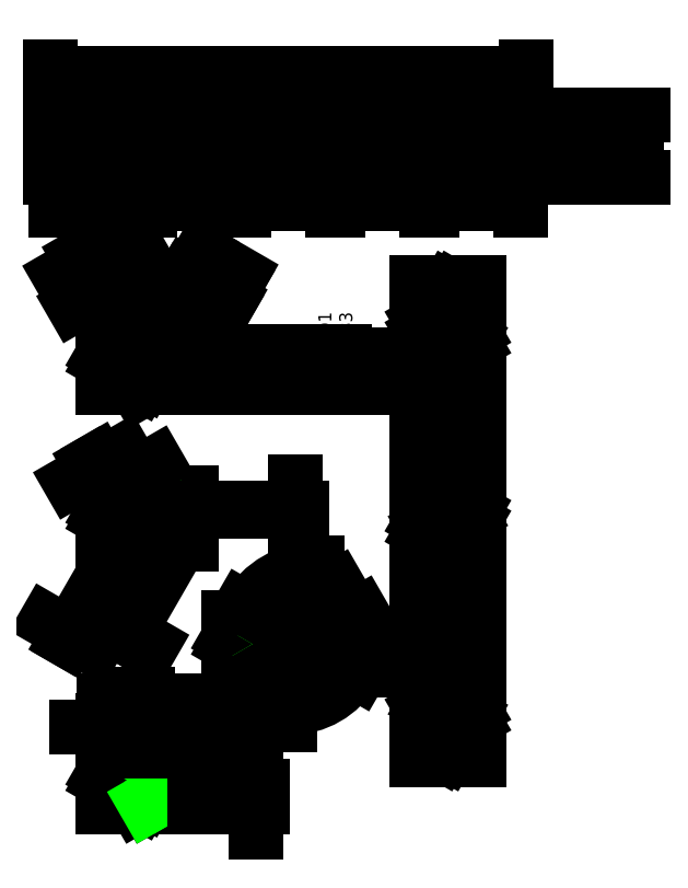
<metadata>
{"format":"dxf","ext":"dxf","renderer":"ezdxf+matplotlib","layout":"modelspace","background":"white","min_lineweight":24,"dpi":150}
</metadata>
<code>
0
SECTION
2
ENTITIES
0
LINE
8
0
10
0
20
12
11
0
21
0
0
LINE
8
0
10
7.348e-16
20
12
11
91
21
12
0
LINE
8
0
10
0
20
0
11
91
21
0
0
LINE
8
0
10
91
20
12
11
91
21
-2.229e-14
0
LINE
8
0
10
90
20
11
11
90
21
-2.192e-14
0
LINE
8
0
10
6.123e-17
20
1
11
90
21
1
0
LINE
8
0
10
1
20
12
11
1
21
1
0
LINE
8
0
10
1
20
11
11
91
21
11
0
LINE
8
0
10
18
20
11
11
18
21
1
0
LINE
8
0
10
19
20
11
11
19
21
1
0
LINE
8
0
10
36
20
11
11
36
21
1
0
LINE
8
0
10
37
20
11
11
37
21
1
0
LINE
8
0
10
55
20
11
11
55
21
1
0
LINE
8
0
10
54
20
11
11
54
21
1
0
LINE
8
0
10
73
20
11
11
73
21
1
0
LINE
8
0
10
72
20
11
11
72
21
1
0
DIMENSION
8
0
2
*D1
10
91
20
20
30
0
11
45.5
21
21.88
31
0
70
32
71
5
3
Standard
53
0
210
0
220
0
230
1
13
0
23
12
33
0
14
91
24
12
34
0
0
DIMENSION
8
0
2
*D2
10
90
20
16
30
0
11
45.5
21
17.88
31
0
70
32
71
5
3
Standard
53
0
210
0
220
0
230
1
13
1
23
11
33
0
14
90
24
11
34
0
0
DIMENSION
8
0
2
*D3
10
112
20
-2.486e-14
30
0
11
110.1
21
6
31
0
70
32
71
5
3
Standard
53
0
210
0
220
0
230
1
13
91
23
12
33
0
14
91
24
-2.229e-14
34
0
50
90
0
DIMENSION
8
0
2
*D4
10
107
20
1
30
0
11
105.1
21
6
31
0
70
32
71
5
3
Standard
53
0
210
0
220
0
230
1
13
90
23
11
33
0
14
90
24
1
34
0
50
90
0
DIMENSION
8
0
2
*D5
10
18
20
-5
30
0
11
9.5
21
-3.125
31
0
70
32
71
5
3
Standard
53
0
210
0
220
0
230
1
13
1
23
0
33
0
14
18
24
0
34
0
0
DIMENSION
8
0
2
*D6
10
36
20
-5
30
0
11
27.5
21
-3.125
31
0
70
32
71
5
3
Standard
53
0
210
0
220
0
230
1
13
19
23
0
33
0
14
36
24
0
34
0
0
DIMENSION
8
0
2
*D7
10
54
20
-5
30
0
11
45.5
21
-3.125
31
0
70
32
71
5
3
Standard
53
0
210
0
220
0
230
1
13
37
23
0
33
0
14
54
24
0
34
0
0
DIMENSION
8
0
2
*D8
10
72
20
-5
30
0
11
63.5
21
-3.125
31
0
70
32
71
5
3
Standard
53
0
210
0
220
0
230
1
13
55
23
0
33
0
14
72
24
0
34
0
0
DIMENSION
8
0
2
*D9
10
90
20
-5
30
0
11
81.5
21
-3.125
31
0
70
32
71
5
3
Standard
53
0
210
0
220
0
230
1
13
73
23
0
33
0
14
90
24
0
34
0
0
LINE
8
0
10
10
20
-40
11
27
21
-40
0
LINE
8
0
10
10
20
-30
11
27
21
-30
0
LINE
8
0
10
10
20
-30
11
10
21
-40
0
LINE
8
0
10
27
20
-40
11
27
21
-30
0
CIRCLE
8
0
10
18.5
20
-35
40
3.3
0
LINE
8
0
10
14.19
20
-30
11
14.19
21
-36.33
0
LINE
8
0
10
15.19
20
-30
11
15.19
21
-36.91
0
LINE
8
0
10
10
20
-33.91
11
18.5
21
-38.82
0
LINE
8
0
10
10
20
-35.06
11
17.5
21
-39.39
0
LINE
8
0
10
18.45
20
-40
11
21.81
21
-38.06
0
LINE
8
0
10
16.45
20
-40
11
21.81
21
-36.91
0
LINE
8
0
10
21.81
20
-40
11
21.81
21
-33.09
0
LINE
8
0
10
22.81
20
-40
11
22.81
21
-33.67
0
LINE
8
0
10
27
20
-34.94
11
19.5
21
-30.61
0
LINE
8
0
10
27
20
-36.09
11
18.5
21
-31.18
0
LINE
8
0
10
18.55
20
-30
11
15.19
21
-31.94
0
LINE
8
0
10
20.55
20
-30
11
15.19
21
-33.09
0
DIMENSION
8
0
2
*D10
10
59
20
-40
30
0
11
56.79
21
-29.06
31
0
70
33
71
5
3
Standard
53
0
210
0
220
0
230
1
13
22.81
23
-33.67
33
0
14
22.81
24
-40
34
0
0
DIMENSION
8
0
2
*D11
10
55
20
-40
30
0
11
52.79
21
-29.06
31
0
70
33
71
5
3
Standard
53
0
210
0
220
0
230
1
13
21.81
23
-33.09
33
0
14
21.81
24
-40
34
0
0
DIMENSION
8
0
2
*D12
10
33.8
20
-24.31
30
0
11
30.79
21
-20.06
31
0
70
33
71
5
3
Standard
53
0
210
0
220
0
230
1
13
18.5
23
-31.18
33
0
14
27
24
-36.09
34
0
0
DIMENSION
8
0
2
*D13
10
35.89
20
-19.54
30
0
11
33.79
21
-15.06
31
0
70
33
71
5
3
Standard
53
0
210
0
220
0
230
1
13
19.5
23
-30.61
33
0
14
27
24
-34.94
34
0
0
DIMENSION
8
0
2
*D14
10
9.457
20
-14.25
30
0
11
6.842
21
-13.59
31
0
70
33
71
5
3
Standard
53
0
210
0
220
0
230
1
13
15.19
23
-31.94
33
0
14
18.55
24
-30
34
0
0
DIMENSION
8
0
2
*D15
10
14.12
20
-18.87
30
0
11
13.79
21
-16.06
31
0
70
33
71
5
3
Standard
53
0
210
0
220
0
230
1
13
15.19
23
-33.09
33
0
14
20.55
24
-30
34
0
0
LINE
8
0
10
70
20
-111
11
82
21
-111
0
LINE
8
0
10
70
20
-111
11
70
21
-20
0
LINE
8
0
10
82
20
-111
11
82
21
-20
0
LINE
8
0
10
70
20
-20
11
82
21
-20
0
LINE
8
0
10
71
20
-21
11
82
21
-21
0
LINE
8
0
10
81
20
-111
11
81
21
-21
0
LINE
8
0
10
70
20
-110
11
81
21
-110
0
LINE
8
0
10
71
20
-110
11
71
21
-20
0
LINE
8
0
10
71
20
-93
11
81
21
-93
0
LINE
8
0
10
71
20
-92
11
81
21
-92
0
LINE
8
0
10
71
20
-75
11
81
21
-75
0
LINE
8
0
10
71
20
-74
11
81
21
-74
0
LINE
8
0
10
71
20
-56
11
81
21
-56
0
LINE
8
0
10
71
20
-57
11
81
21
-57
0
LINE
8
0
10
71
20
-38
11
81
21
-38
0
LINE
8
0
10
71
20
-39
11
81
21
-39
0
CIRCLE
8
0
10
76
20
-29.5
40
3.3
0
LINE
8
0
10
81
20
-25.19
11
74.67
21
-25.19
0
LINE
8
0
10
81
20
-26.19
11
74.09
21
-26.19
0
LINE
8
0
10
77.09
20
-21
11
72.18
21
-29.5
0
LINE
8
0
10
75.94
20
-21
11
71.61
21
-28.5
0
LINE
8
0
10
71
20
-29.45
11
72.94
21
-32.81
0
LINE
8
0
10
71
20
-27.45
11
74.09
21
-32.81
0
LINE
8
0
10
71
20
-32.81
11
77.91
21
-32.81
0
LINE
8
0
10
71
20
-33.81
11
77.33
21
-33.81
0
LINE
8
0
10
76.06
20
-38
11
80.39
21
-30.5
0
LINE
8
0
10
74.91
20
-38
11
79.82
21
-29.5
0
LINE
8
0
10
81
20
-29.55
11
79.06
21
-26.19
0
LINE
8
0
10
81
20
-31.55
11
77.91
21
-26.19
0
LINE
8
0
10
81
20
-38
11
81
21
-31.55
0
LINE
8
0
10
76.06
20
-38
11
81
21
-38
0
CIRCLE
8
0
10
76
20
-101.5
40
3.3
0
LINE
8
0
10
81
20
-97.19
11
74.67
21
-97.19
0
LINE
8
0
10
81
20
-98.19
11
74.09
21
-98.19
0
LINE
8
0
10
77.09
20
-93
11
72.18
21
-101.5
0
LINE
8
0
10
75.94
20
-93
11
71.61
21
-100.5
0
LINE
8
0
10
71
20
-101.4
11
72.94
21
-104.8
0
LINE
8
0
10
71
20
-99.45
11
74.09
21
-104.8
0
LINE
8
0
10
71
20
-104.8
11
77.91
21
-104.8
0
LINE
8
0
10
71
20
-105.8
11
77.33
21
-105.8
0
LINE
8
0
10
76.06
20
-110
11
80.39
21
-102.5
0
LINE
8
0
10
74.91
20
-110
11
79.82
21
-101.5
0
LINE
8
0
10
81
20
-101.6
11
79.06
21
-98.19
0
LINE
8
0
10
81
20
-103.6
11
77.91
21
-98.19
0
LINE
8
0
10
81
20
-110
11
81
21
-103.6
0
LINE
8
0
10
76.06
20
-110
11
81
21
-110
0
CIRCLE
8
0
10
76
20
-65.5
40
3.3
0
LINE
8
0
10
71
20
-61.19
11
77.33
21
-61.19
0
LINE
8
0
10
71
20
-62.19
11
77.91
21
-62.19
0
LINE
8
0
10
74.91
20
-57
11
79.82
21
-65.5
0
LINE
8
0
10
76.06
20
-57
11
80.39
21
-64.5
0
LINE
8
0
10
81
20
-65.45
11
79.06
21
-68.81
0
LINE
8
0
10
81
20
-63.45
11
77.91
21
-68.81
0
LINE
8
0
10
81
20
-68.81
11
74.09
21
-68.81
0
LINE
8
0
10
81
20
-69.81
11
74.67
21
-69.81
0
LINE
8
0
10
75.94
20
-74
11
71.61
21
-66.5
0
LINE
8
0
10
77.09
20
-74
11
72.18
21
-65.5
0
LINE
8
0
10
71
20
-65.55
11
72.94
21
-62.19
0
LINE
8
0
10
71
20
-67.55
11
74.09
21
-62.19
0
LINE
8
0
10
71
20
-74
11
71
21
-67.55
0
LINE
8
0
10
75.94
20
-74
11
71
21
-74
0
LINE
8
0
10
10
20
-70
11
27
21
-70
0
LINE
8
0
10
10
20
-60
11
27
21
-60
0
LINE
8
0
10
10
20
-60
11
10
21
-70
0
LINE
8
0
10
27
20
-70
11
27
21
-60
0
CIRCLE
8
0
10
18.5
20
-65
40
3.3
0
LINE
8
0
10
14.19
20
-60
11
14.19
21
-66.33
0
LINE
8
0
10
15.19
20
-60
11
15.19
21
-66.91
0
LINE
8
0
10
10
20
-63.91
11
18.5
21
-68.82
0
LINE
8
0
10
10
20
-65.06
11
17.5
21
-69.39
0
LINE
8
0
10
18.45
20
-70
11
21.81
21
-68.06
0
LINE
8
0
10
16.45
20
-70
11
21.81
21
-66.91
0
LINE
8
0
10
21.81
20
-70
11
21.81
21
-63.09
0
LINE
8
0
10
22.81
20
-70
11
22.81
21
-63.67
0
LINE
8
0
10
27
20
-64.94
11
19.5
21
-60.61
0
LINE
8
0
10
27
20
-66.09
11
18.5
21
-61.18
0
LINE
8
0
10
18.55
20
-60
11
15.19
21
-61.94
0
LINE
8
0
10
20.55
20
-60
11
15.19
21
-63.09
0
LINE
8
0
10
21.81
20
-68.06
11
21.31
21
-67.2
0
LINE
8
0
10
18.49
20
-69.98
11
17.99
21
-69.11
0
LINE
8
0
10
22.81
20
-63.67
11
21.81
21
-63.67
0
LINE
8
0
10
27
20
-64.94
11
26.5
21
-65.8
0
LINE
8
0
10
19.5
20
-60.61
11
19
21
-61.47
0
DIMENSION
8
0
2
*D16
10
15.14
20
-86.64
30
0
11
15.83
21
-84.87
31
0
70
33
71
5
3
Standard
53
0
210
0
220
0
230
1
13
26.5
23
-65.8
33
0
14
27
24
-66.09
34
0
0
DIMENSION
8
0
2
*D17
10
3.571
20
-87.04
30
0
11
4.759
21
-85.56
31
0
70
33
71
5
3
Standard
53
0
210
0
220
0
230
1
13
19
23
-61.47
33
0
14
18.5
24
-61.18
34
0
0
DIMENSION
8
0
2
*D18
10
16.01
20
-56.86
30
0
11
14.82
21
-55.38
31
0
70
33
71
5
3
Standard
53
0
210
0
220
0
230
1
13
21.31
23
-67.2
33
0
14
21.81
24
-66.91
34
0
0
DIMENSION
8
0
2
*D19
10
8.15
20
-55.62
30
0
11
7.982
21
-53.56
31
0
70
33
71
5
3
Standard
53
0
210
0
220
0
230
1
13
17.99
23
-69.11
33
0
14
16.45
24
-70
34
0
0
DIMENSION
8
0
2
*D20
10
46.79
20
-63.09
30
0
11
44.92
21
-63.38
31
0
70
33
71
5
3
Standard
53
0
210
0
220
0
230
1
13
21.81
23
-63.67
33
0
14
21.81
24
-63.09
34
0
0
LINE
8
0
10
34
20
-94
11
51
21
-94
0
LINE
8
0
10
34
20
-84
11
51
21
-84
0
LINE
8
0
10
34
20
-84
11
34
21
-94
0
LINE
8
0
10
51
20
-94
11
51
21
-84
0
CIRCLE
8
0
10
42.5
20
-89
40
3.3
0
LINE
8
0
10
38.19
20
-84
11
38.19
21
-90.33
0
LINE
8
0
10
39.19
20
-84
11
39.19
21
-90.91
0
LINE
8
0
10
34
20
-87.91
11
42.5
21
-92.82
0
LINE
8
0
10
34
20
-89.06
11
41.5
21
-93.39
0
LINE
8
0
10
42.45
20
-94
11
45.81
21
-92.06
0
LINE
8
0
10
40.45
20
-94
11
45.81
21
-90.91
0
LINE
8
0
10
45.81
20
-94
11
45.81
21
-87.09
0
LINE
8
0
10
46.81
20
-94
11
46.81
21
-87.67
0
LINE
8
0
10
51
20
-88.94
11
43.5
21
-84.61
0
LINE
8
0
10
51
20
-90.09
11
42.5
21
-85.18
0
LINE
8
0
10
42.55
20
-84
11
39.19
21
-85.94
0
LINE
8
0
10
44.55
20
-84
11
39.19
21
-87.09
0
LINE
8
0
10
45.81
20
-92.06
11
45.31
21
-91.2
0
LINE
8
0
10
42.49
20
-93.98
11
41.99
21
-93.11
0
LINE
8
0
10
46.81
20
-87.67
11
45.81
21
-87.67
0
LINE
8
0
10
51
20
-88.94
11
50.5
21
-89.8
0
LINE
8
0
10
43.5
20
-84.61
11
43
21
-85.47
0
DIMENSION
8
0
2
*D21
10
51
20
-90.09
30
0
11
11.65
21
26.58
31
0
70
34
71
5
72
0
3
Standard
53
0
210
0
220
0
230
1
13
45.81
23
-87.09
33
0
14
45.81
24
-94
34
0
15
42.5
25
-85.18
35
0
16
52.8
26
-99.25
36
0
0
DIMENSION
8
0
2
*D22
10
40.45
20
-94
30
0
11
11.65
21
26.58
31
0
70
34
71
5
72
0
3
Standard
53
0
210
0
220
0
230
1
13
45.81
23
-94
33
0
14
45.81
24
-87.09
34
0
15
45.81
25
-90.91
35
0
16
37.42
26
-99.75
36
0
0
DIMENSION
8
0
2
*D23
10
45.81
20
-90.91
30
0
11
11.65
21
26.58
31
0
70
34
71
5
72
0
3
Standard
53
0
210
0
220
0
230
1
13
34
23
-94
33
0
14
51
24
-94
34
0
15
40.45
25
-94
35
0
16
60.91
26
-90.62
36
0
0
DIMENSION
8
0
2
*D24
10
42.5
20
-85.18
30
0
11
11.65
21
26.58
31
0
70
34
71
5
72
0
3
Standard
53
0
210
0
220
0
230
1
13
51
23
-94
33
0
14
51
24
-84
34
0
15
51
25
-90.09
35
0
16
41.52
26
-77.89
36
0
0
DIMENSION
8
0
2
*D25
10
51
20
-90.09
30
0
11
11.65
21
26.58
31
0
70
34
71
5
72
0
3
Standard
53
0
210
0
220
0
230
1
13
44.55
23
-84
33
0
14
39.19
24
-87.09
34
0
15
42.5
25
-85.18
35
0
16
55.63
26
-84.68
36
0
0
LINE
8
0
10
10
20
-120
11
27
21
-120
0
LINE
8
0
10
10
20
-110
11
27
21
-110
0
LINE
8
0
10
10
20
-110
11
10
21
-120
0
LINE
8
0
10
27
20
-120
11
27
21
-110
0
CIRCLE
8
0
10
18.5
20
-115
40
3.3
0
LINE
8
0
10
14.19
20
-110
11
14.19
21
-116.3
0
LINE
8
0
10
15.19
20
-110
11
15.19
21
-116.9
0
LINE
8
0
10
10
20
-113.9
11
18.5
21
-118.8
0
LINE
8
0
10
10
20
-115.1
11
17.5
21
-119.4
0
LINE
8
0
10
18.45
20
-120
11
21.81
21
-118.1
0
LINE
8
0
10
16.45
20
-120
11
21.81
21
-116.9
0
LINE
8
0
10
21.81
20
-120
11
21.81
21
-113.1
0
LINE
8
0
10
22.81
20
-120
11
22.81
21
-113.7
0
LINE
8
0
10
27
20
-114.9
11
19.5
21
-110.6
0
LINE
8
0
10
27
20
-116.1
11
18.5
21
-111.2
0
LINE
8
0
10
18.55
20
-110
11
15.19
21
-111.9
0
LINE
8
0
10
20.55
20
-110
11
15.19
21
-113.1
0
LINE
8
0
10
21.81
20
-118.1
11
21.31
21
-117.2
0
LINE
8
0
10
18.49
20
-120
11
17.99
21
-119.1
0
LINE
8
0
10
22.81
20
-113.7
11
21.81
21
-113.7
0
LINE
8
0
10
27
20
-114.9
11
26.5
21
-115.8
0
LINE
8
0
10
19.5
20
-110.6
11
19
21
-111.5
0
DIMENSION
8
0
2
*D26
10
27
20
-104.9
30
0
11
23.78
21
-103.1
31
0
70
32
71
5
3
Standard
53
0
210
0
220
0
230
1
13
20.55
23
-110
33
0
14
27
24
-110
34
0
0
DIMENSION
8
0
2
*D27
10
18.55
20
-99.91
30
0
11
16.87
21
-98.03
31
0
70
32
71
5
3
Standard
53
0
210
0
220
0
230
1
13
15.19
23
-110
33
0
14
18.55
24
-110
34
0
0
DIMENSION
8
0
2
*D28
10
33.55
20
-114.9
30
0
11
31.68
21
-112.5
31
0
70
32
71
5
3
Standard
53
0
210
0
220
0
230
1
13
27
23
-110
33
0
14
27
24
-114.9
34
0
50
90
0
DIMENSION
8
0
2
*D29
10
39.22
20
-120
30
0
11
37.34
21
-118
31
0
70
32
71
5
3
Standard
53
0
210
0
220
0
230
1
13
27
23
-116.1
33
0
14
27
24
-120
34
0
50
90
0
DIMENSION
8
0
2
*D30
10
14.19
20
-104.9
30
0
11
6.459
21
-102.5
31
0
70
32
71
5
3
Standard
53
0
210
0
220
0
230
1
13
10
23
-110
33
0
14
14.19
24
-110
34
0
0
ENDSEC
0
EOF

</code>
